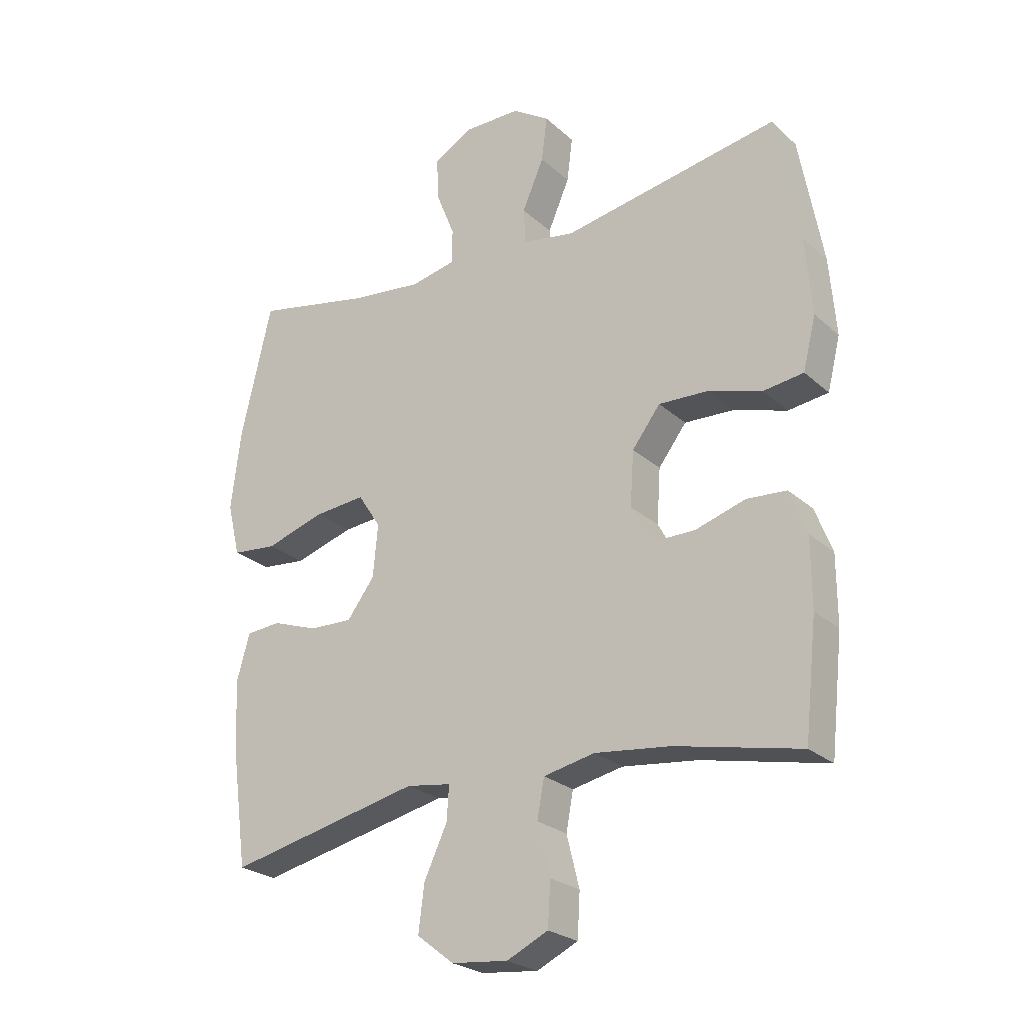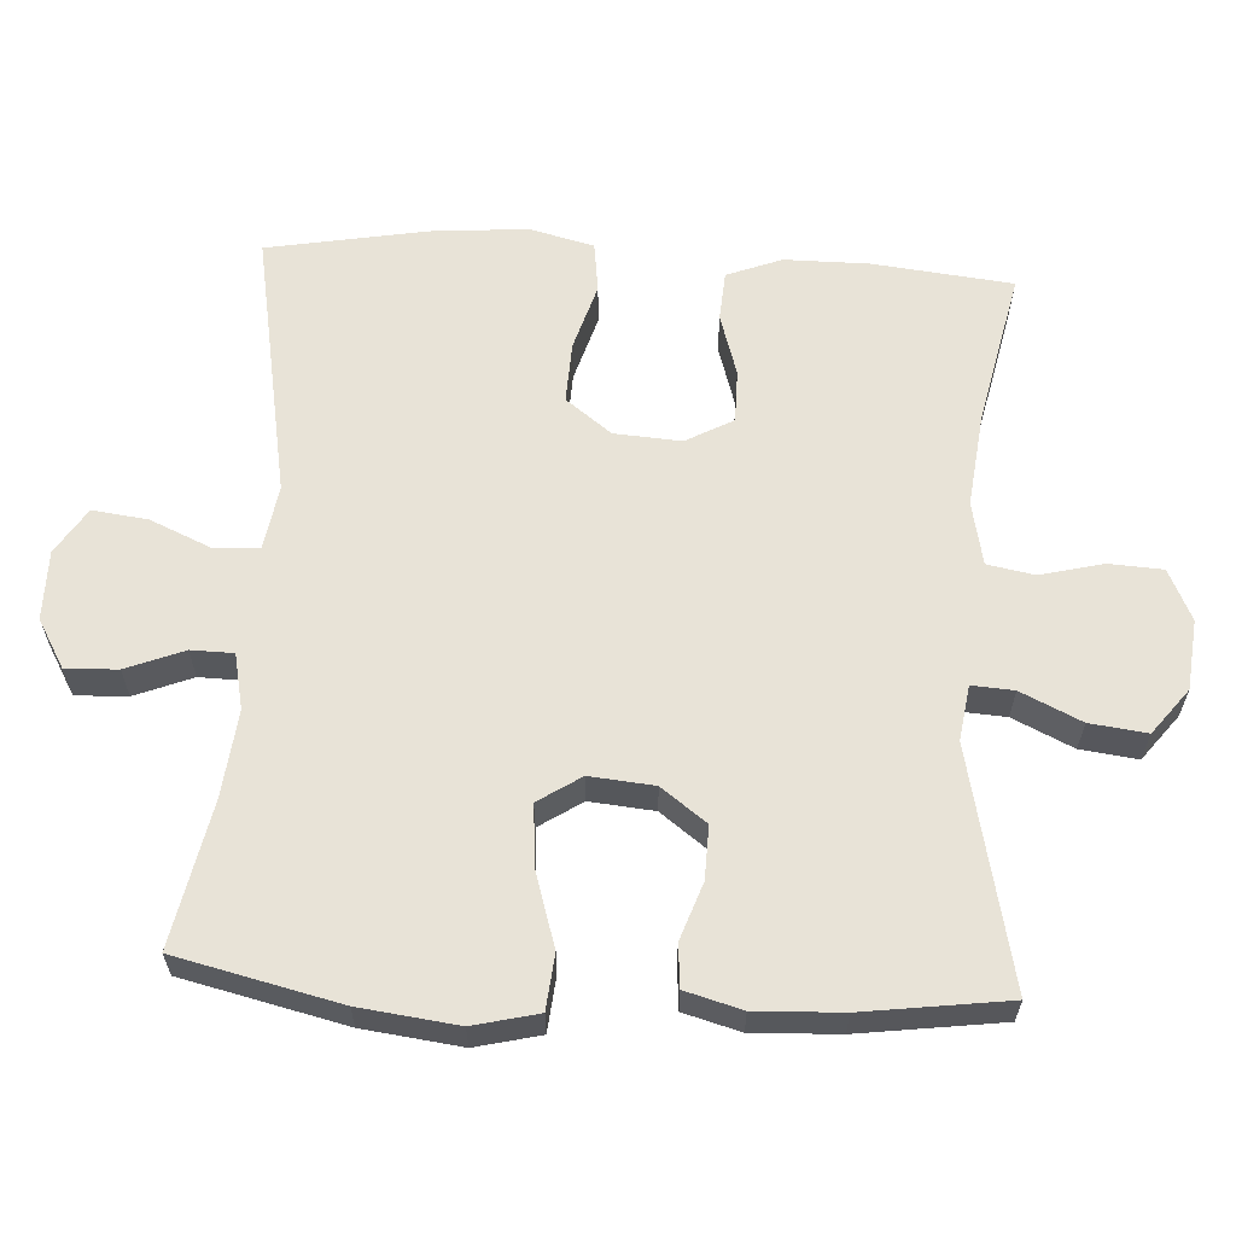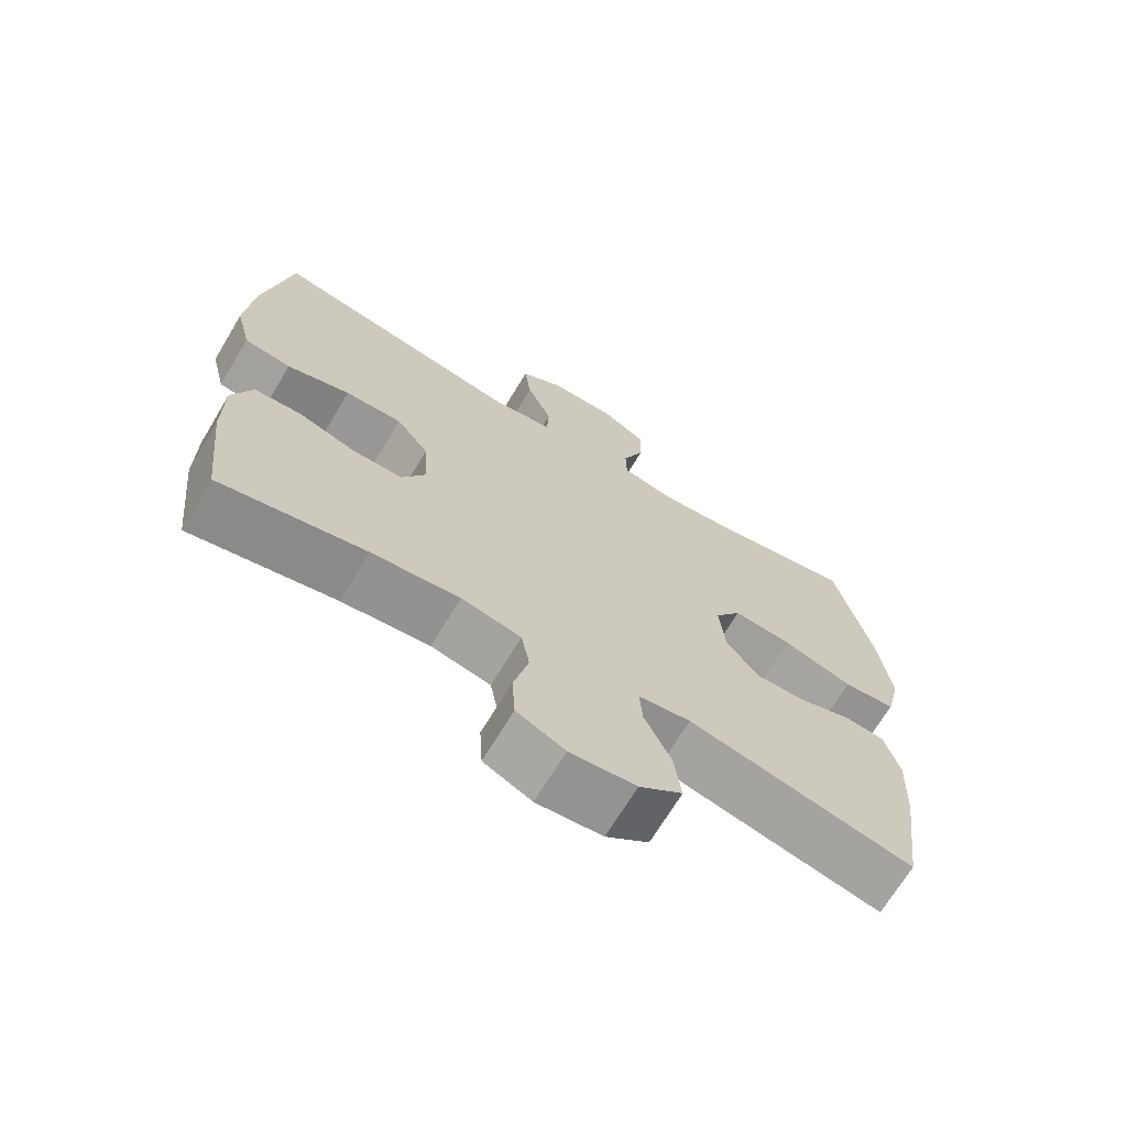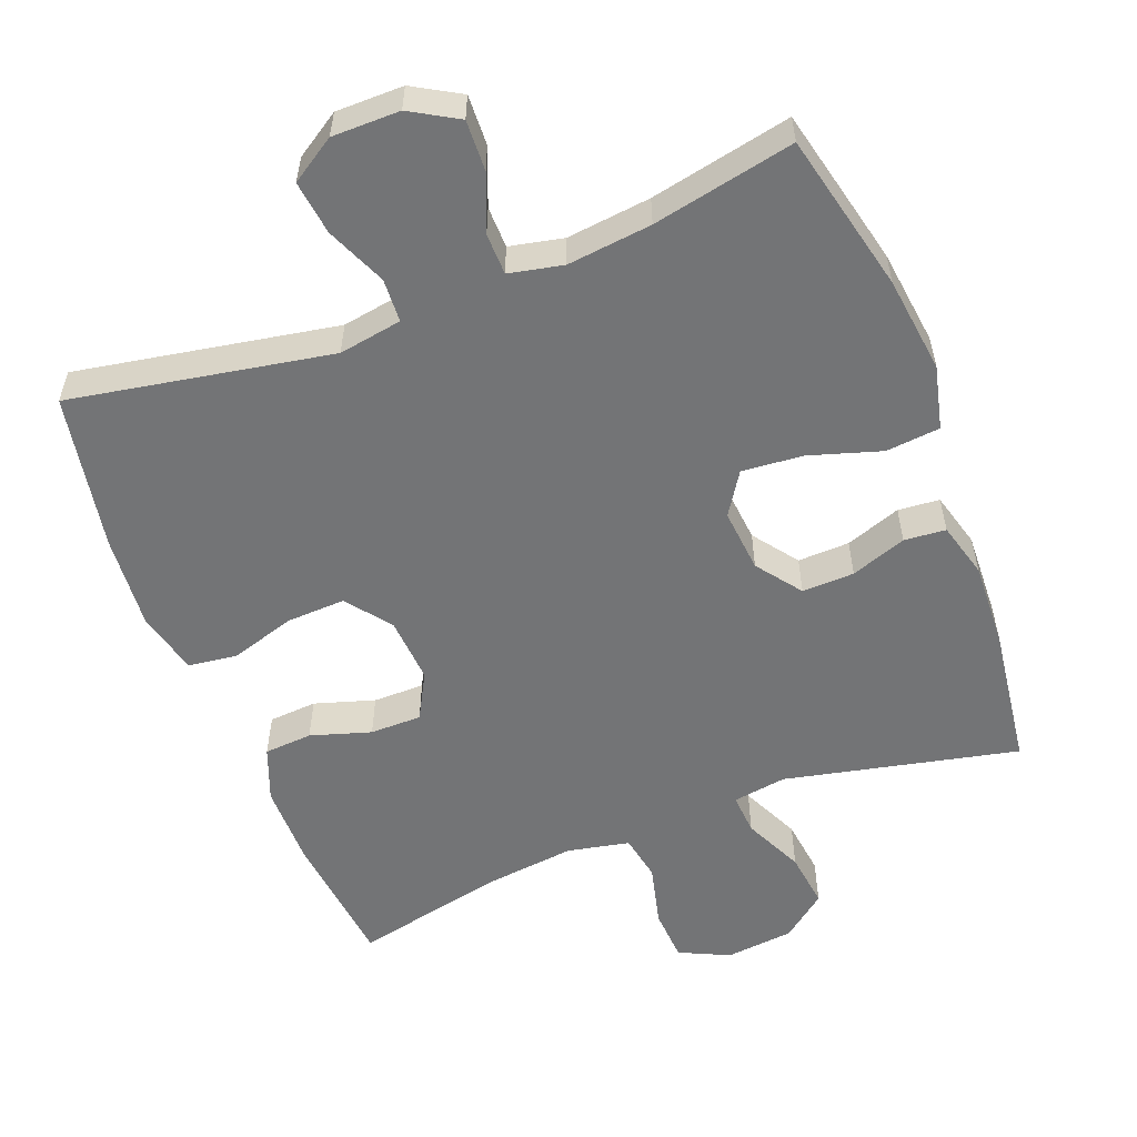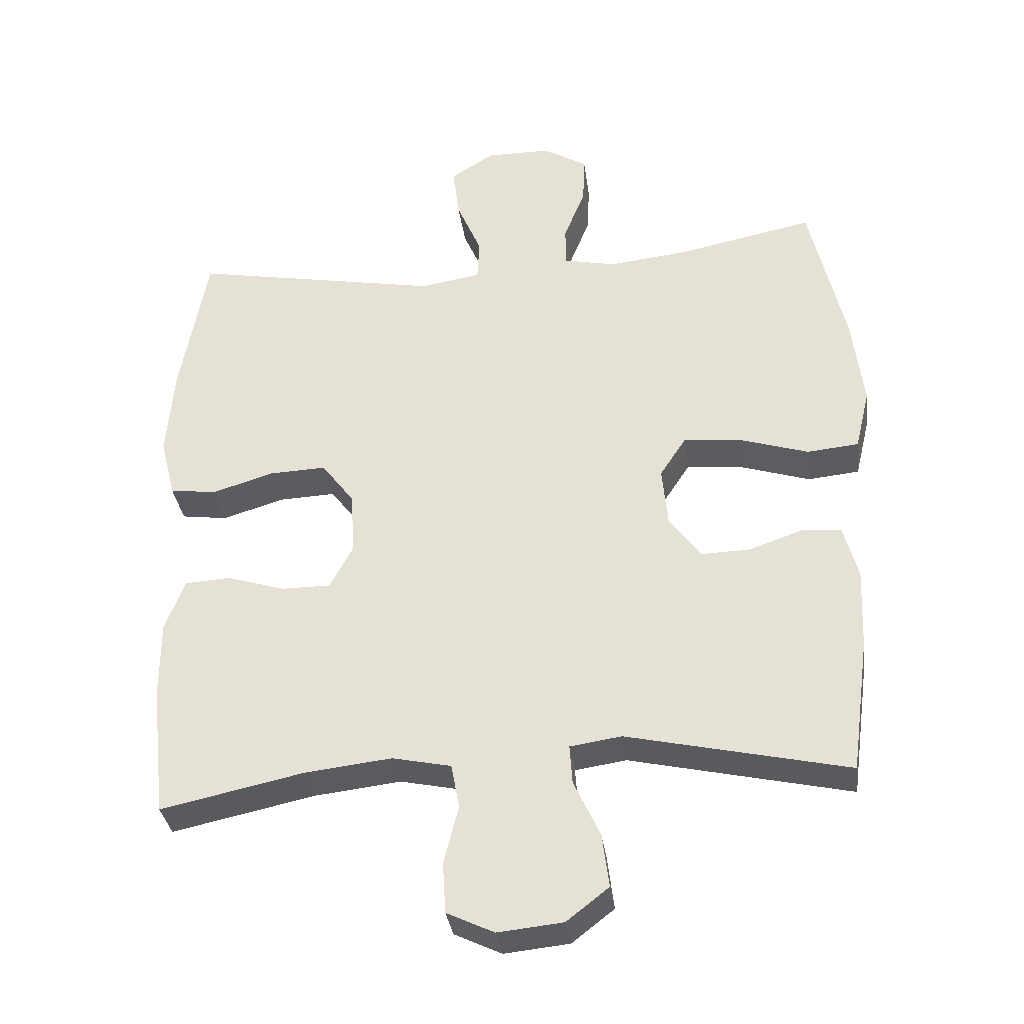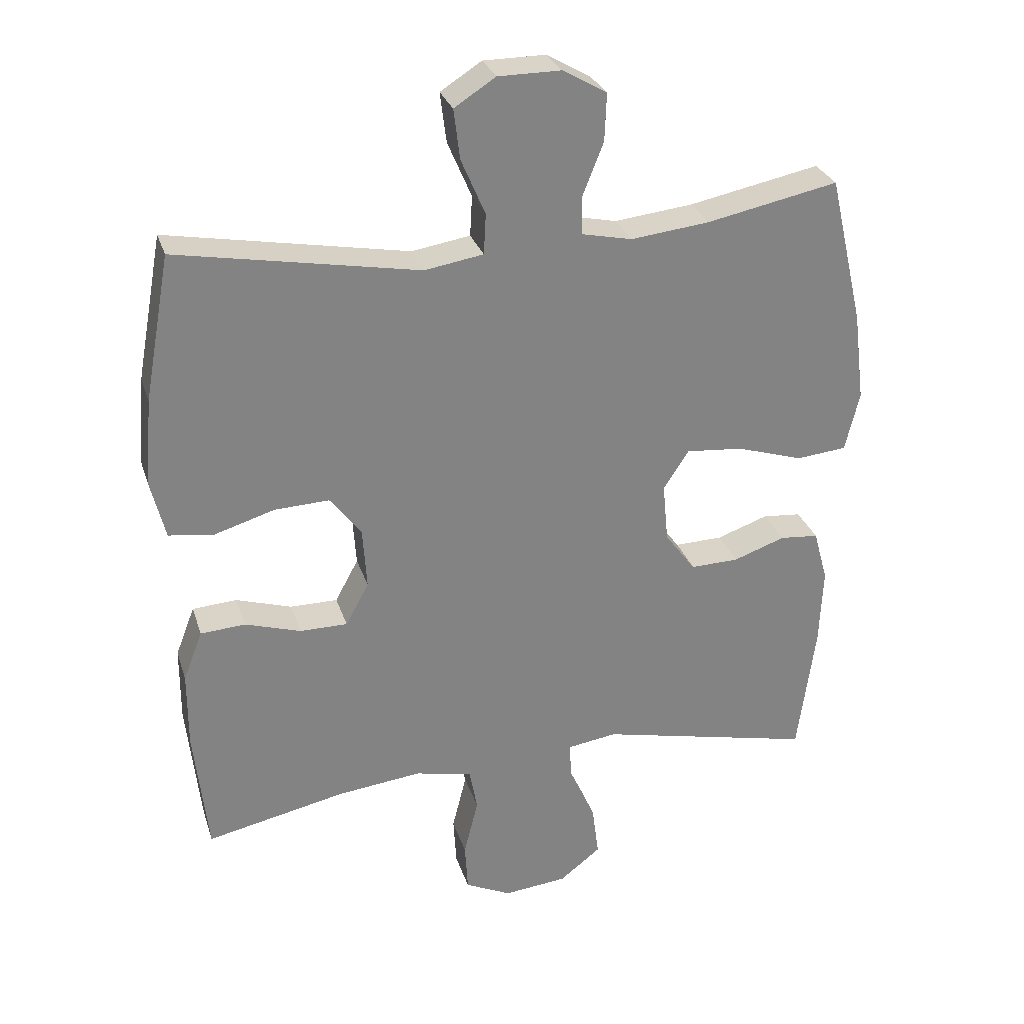
<metadata>
{"format":"obj","ext":"obj","renderer":"f3d","projection":"perspective","resolution":1024,"background":"white","views":[{"elev":-24.7,"azim":-144.8,"up":"+Z"},{"elev":62.2,"azim":93.3,"up":"+Y"},{"elev":-69.3,"azim":-31.0,"up":"+Z"},{"elev":-56.1,"azim":21.2,"up":"+Y"},{"elev":-33.6,"azim":7.5,"up":"+Z"},{"elev":28.8,"azim":-16.2,"up":"+Z"}]}
</metadata>
<code>
o path5086
v 0.2912 0.0375 0.4562
v 0.172 0.0375 0.4428
v 0.09562 0.0375 0.4591
v 0.09455 0.0375 0.5176
v 0.1262 0.0375 0.5974
v 0.129 0.0375 0.6691
v 0.06225 0.0375 0.7078
v -0.03331 0.0375 0.7075
v -0.09627 0.0375 0.6672
v -0.08667 0.0375 0.5911
v -0.05004 0.0375 0.5061
v -0.0533 0.0375 0.4447
v -0.1425 0.0375 0.4301
v -0.5102 0.0375 0.497
v -0.5501 0.0375 0.2767
v -0.561 0.0375 0.1441
v -0.539 0.0375 0.05542
v -0.4705 0.0375 0.04621
v -0.3786 0.0375 0.07418
v -0.2954 0.0375 0.07766
v -0.2478 0.0375 0.01471
v -0.2414 0.0375 -0.07765
v -0.2767 0.0375 -0.1427
v -0.3492 0.0375 -0.1427
v -0.4341 0.0375 -0.1162
v -0.502 0.0375 -0.1208
v -0.531 0.0375 -0.1964
v -0.5313 0.0375 -0.3119
v -0.5102 0.0375 -0.5049
v -0.2983 0.0375 -0.4596
v -0.17 0.0375 -0.4448
v -0.08311 0.0375 -0.4631
v -0.07099 0.0375 -0.5282
v -0.09261 0.0375 -0.6152
v -0.08823 0.0375 -0.6894
v -0.01804 0.0375 -0.7226
v 0.0782 0.0375 -0.7127
v 0.1408 0.0375 -0.6639
v 0.1308 0.0375 -0.5849
v 0.09168 0.0375 -0.5014
v 0.08779 0.0375 -0.4434
v 0.1637 0.0375 -0.4321
v 0.4915 0.0375 -0.5049
v 0.5184 0.0375 -0.306
v 0.5234 0.0375 -0.1868
v 0.5019 0.0375 -0.1086
v 0.4431 0.0375 -0.1034
v 0.3648 0.0375 -0.131
v 0.2914 0.0375 -0.1331
v 0.2448 0.0375 -0.07062
v 0.2364 0.0375 0.01868
v 0.2751 0.0375 0.07793
v 0.3614 0.0375 0.07021
v 0.4629 0.0375 0.03857
v 0.5391 0.0375 0.04607
v 0.5607 0.0375 0.1359
v 0.5439 0.0375 0.2714
v 0.4915 0.0375 0.497
v 0.2912 -0.0375 0.4562
v 0.172 -0.0375 0.4428
v 0.09562 -0.0375 0.4591
v 0.09455 -0.0375 0.5176
v 0.1262 -0.0375 0.5974
v 0.129 -0.0375 0.6691
v 0.06225 -0.0375 0.7078
v -0.03331 -0.0375 0.7075
v -0.09627 -0.0375 0.6672
v -0.08667 -0.0375 0.5911
v -0.05004 -0.0375 0.5061
v -0.0533 -0.0375 0.4447
v -0.1425 -0.0375 0.4301
v -0.5102 -0.0375 0.497
v -0.5501 -0.0375 0.2767
v -0.561 -0.0375 0.1441
v -0.539 -0.0375 0.05542
v -0.4705 -0.0375 0.04621
v -0.3786 -0.0375 0.07418
v -0.2954 -0.0375 0.07766
v -0.2478 -0.0375 0.01471
v -0.2414 -0.0375 -0.07765
v -0.2767 -0.0375 -0.1427
v -0.3492 -0.0375 -0.1427
v -0.4341 -0.0375 -0.1162
v -0.502 -0.0375 -0.1208
v -0.531 -0.0375 -0.1964
v -0.5313 -0.0375 -0.3119
v -0.5102 -0.0375 -0.5049
v -0.2983 -0.0375 -0.4596
v -0.17 -0.0375 -0.4448
v -0.08311 -0.0375 -0.4631
v -0.07099 -0.0375 -0.5282
v -0.09261 -0.0375 -0.6152
v -0.08823 -0.0375 -0.6894
v -0.01804 -0.0375 -0.7226
v 0.0782 -0.0375 -0.7127
v 0.1408 -0.0375 -0.6639
v 0.1308 -0.0375 -0.5849
v 0.09168 -0.0375 -0.5014
v 0.08779 -0.0375 -0.4434
v 0.1637 -0.0375 -0.4321
v 0.4915 -0.0375 -0.5049
v 0.5184 -0.0375 -0.306
v 0.5234 -0.0375 -0.1868
v 0.5019 -0.0375 -0.1086
v 0.4431 -0.0375 -0.1034
v 0.3648 -0.0375 -0.131
v 0.2914 -0.0375 -0.1331
v 0.2448 -0.0375 -0.07062
v 0.2364 -0.0375 0.01868
v 0.2751 -0.0375 0.07793
v 0.3614 -0.0375 0.07021
v 0.4629 -0.0375 0.03857
v 0.5391 -0.0375 0.04607
v 0.5607 -0.0375 0.1359
v 0.5439 -0.0375 0.2714
v 0.4915 -0.0375 0.497
v 0.5391 0.0375 0.04607
v 0.5391 0.0375 0.04607
v 0.5607 0.0375 0.1359
v 0.5439 0.0375 0.2714
v 0.4629 0.0375 0.03857
v 0.5184 0.0375 -0.306
v 0.5234 0.0375 -0.1868
v 0.5019 0.0375 -0.1086
v 0.5019 0.0375 -0.1086
v 0.4915 0.0375 -0.5049
v 0.4915 0.0375 -0.5049
v 0.4431 0.0375 -0.1034
v 0.4915 0.0375 0.497
v 0.4915 0.0375 0.497
v 0.3614 0.0375 0.07021
v 0.3648 0.0375 -0.131
v 0.2912 0.0375 0.4562
v 0.2914 0.0375 -0.1331
v 0.2751 0.0375 0.07793
v 0.2751 0.0375 0.07793
v 0.2448 0.0375 -0.07062
v 0.172 0.0375 0.4428
v 0.1637 0.0375 -0.4321
v 0.2364 0.0375 0.01868
v 0.09562 0.0375 0.4591
v 0.09562 0.0375 0.4591
v 0.08779 0.0375 -0.4434
v 0.08779 0.0375 -0.4434
v 0.0782 0.0375 -0.7127
v 0.1408 0.0375 -0.6639
v 0.1308 0.0375 -0.5849
v 0.09168 0.0375 -0.5014
v 0.1262 0.0375 0.5974
v 0.129 0.0375 0.6691
v 0.129 0.0375 0.6691
v 0.06225 0.0375 0.7078
v 0.09455 0.0375 0.5176
v -0.01804 0.0375 -0.7226
v -0.03331 0.0375 0.7075
v -0.08823 0.0375 -0.6894
v -0.08823 0.0375 -0.6894
v -0.09627 0.0375 0.6672
v -0.09627 0.0375 0.6672
v -0.05004 0.0375 0.5061
v -0.0533 0.0375 0.4447
v -0.0533 0.0375 0.4447
v -0.08667 0.0375 0.5911
v -0.1425 0.0375 0.4301
v -0.09261 0.0375 -0.6152
v -0.07099 0.0375 -0.5282
v -0.08311 0.0375 -0.4631
v -0.08311 0.0375 -0.4631
v -0.17 0.0375 -0.4448
v -0.2983 0.0375 -0.4596
v -0.2478 0.0375 0.01471
v -0.2414 0.0375 -0.07765
v -0.2767 0.0375 -0.1427
v -0.2767 0.0375 -0.1427
v -0.2954 0.0375 0.07766
v -0.3492 0.0375 -0.1427
v -0.3786 0.0375 0.07418
v -0.4341 0.0375 -0.1162
v -0.4705 0.0375 0.04621
v -0.5102 0.0375 -0.5049
v -0.5102 0.0375 -0.5049
v -0.502 0.0375 -0.1208
v -0.502 0.0375 -0.1208
v -0.539 0.0375 0.05542
v -0.539 0.0375 0.05542
v -0.5102 0.0375 0.497
v -0.5102 0.0375 0.497
v -0.531 0.0375 -0.1964
v -0.5313 0.0375 -0.3119
v -0.5501 0.0375 0.2767
v -0.561 0.0375 0.1441
v 0.5391 -0.0375 0.04607
v 0.5391 -0.0375 0.04607
v 0.5607 -0.0375 0.1359
v 0.5439 -0.0375 0.2714
v 0.4629 -0.0375 0.03857
v 0.5184 -0.0375 -0.306
v 0.5234 -0.0375 -0.1868
v 0.5019 -0.0375 -0.1086
v 0.5019 -0.0375 -0.1086
v 0.4915 -0.0375 -0.5049
v 0.4915 -0.0375 -0.5049
v 0.4431 -0.0375 -0.1034
v 0.4915 -0.0375 0.497
v 0.4915 -0.0375 0.497
v 0.3614 -0.0375 0.07021
v 0.3648 -0.0375 -0.131
v 0.2912 -0.0375 0.4562
v 0.2914 -0.0375 -0.1331
v 0.2751 -0.0375 0.07793
v 0.2751 -0.0375 0.07793
v 0.2448 -0.0375 -0.07062
v 0.172 -0.0375 0.4428
v 0.1637 -0.0375 -0.4321
v 0.2364 -0.0375 0.01868
v 0.09562 -0.0375 0.4591
v 0.09562 -0.0375 0.4591
v 0.08779 -0.0375 -0.4434
v 0.08779 -0.0375 -0.4434
v 0.0782 -0.0375 -0.7127
v 0.1408 -0.0375 -0.6639
v 0.1308 -0.0375 -0.5849
v 0.09168 -0.0375 -0.5014
v 0.1262 -0.0375 0.5974
v 0.129 -0.0375 0.6691
v 0.129 -0.0375 0.6691
v 0.06225 -0.0375 0.7078
v 0.09455 -0.0375 0.5176
v -0.01804 -0.0375 -0.7226
v -0.03331 -0.0375 0.7075
v -0.08823 -0.0375 -0.6894
v -0.08823 -0.0375 -0.6894
v -0.09627 -0.0375 0.6672
v -0.09627 -0.0375 0.6672
v -0.05004 -0.0375 0.5061
v -0.0533 -0.0375 0.4447
v -0.0533 -0.0375 0.4447
v -0.08667 -0.0375 0.5911
v -0.1425 -0.0375 0.4301
v -0.09261 -0.0375 -0.6152
v -0.07099 -0.0375 -0.5282
v -0.08311 -0.0375 -0.4631
v -0.08311 -0.0375 -0.4631
v -0.17 -0.0375 -0.4448
v -0.2983 -0.0375 -0.4596
v -0.2478 -0.0375 0.01471
v -0.2414 -0.0375 -0.07765
v -0.2767 -0.0375 -0.1427
v -0.2767 -0.0375 -0.1427
v -0.2954 -0.0375 0.07766
v -0.3492 -0.0375 -0.1427
v -0.3786 -0.0375 0.07418
v -0.4341 -0.0375 -0.1162
v -0.4705 -0.0375 0.04621
v -0.5102 -0.0375 -0.5049
v -0.5102 -0.0375 -0.5049
v -0.502 -0.0375 -0.1208
v -0.502 -0.0375 -0.1208
v -0.539 -0.0375 0.05542
v -0.539 -0.0375 0.05542
v -0.5102 -0.0375 0.497
v -0.5102 -0.0375 0.497
v -0.531 -0.0375 -0.1964
v -0.5313 -0.0375 -0.3119
v -0.5501 -0.0375 0.2767
v -0.561 -0.0375 0.1441
f 236 216 235
f 214 212 218
f 250 265 252
f 251 245 248
f 197 214 201
f 196 194 206
f 255 245 264
f 212 214 209
f 246 215 236
f 235 228 238
f 229 220 240
f 236 239 246
f 212 215 247
f 244 242 248
f 223 241 222
f 203 198 199
f 252 266 254
f 241 223 242
f 265 239 261
f 253 263 251
f 208 195 204
f 195 206 194
f 248 242 247
f 231 229 240
f 218 212 247
f 216 210 213
f 206 208 210
f 242 218 247
f 227 224 225
f 240 222 241
f 221 222 220
f 247 215 246
f 218 242 223
f 222 240 220
f 238 227 230
f 210 216 236
f 213 210 208
f 192 194 196
f 245 251 264
f 238 230 233
f 254 266 259
f 238 224 227
f 215 210 236
f 264 251 263
f 228 224 238
f 235 216 228
f 208 206 195
f 265 250 239
f 207 198 203
f 207 209 197
f 198 207 197
f 244 248 245
f 257 263 253
f 197 209 214
f 246 239 250
f 266 252 265
f 118 56 114 193
f 56 57 115 114
f 54 55 113 112
f 44 45 103 102
f 45 125 200 103
f 127 44 102 202
f 46 47 105 104
f 57 130 205 115
f 53 54 112 111
f 47 48 106 105
f 58 1 59 116
f 48 49 107 106
f 136 53 111 211
f 49 50 108 107
f 1 2 60 59
f 42 43 101 100
f 51 52 110 109
f 50 51 109 108
f 2 142 217 60
f 144 42 100 219
f 37 38 96 95
f 38 39 97 96
f 39 40 98 97
f 5 151 226 63
f 6 7 65 64
f 4 5 63 62
f 3 4 62 61
f 40 41 99 98
f 36 37 95 94
f 7 8 66 65
f 157 36 94 232
f 8 159 234 66
f 11 162 237 69
f 10 11 69 68
f 9 10 68 67
f 12 13 71 70
f 34 35 93 92
f 33 34 92 91
f 168 33 91 243
f 31 32 90 89
f 30 31 89 88
f 21 22 80 79
f 22 174 249 80
f 20 21 79 78
f 23 24 82 81
f 19 20 78 77
f 24 25 83 82
f 18 19 77 76
f 181 30 88 256
f 25 183 258 83
f 185 18 76 260
f 13 187 262 71
f 26 27 85 84
f 28 29 87 86
f 27 28 86 85
f 14 15 73 72
f 16 17 75 74
f 15 16 74 73
f 161 160 141
f 139 143 137
f 175 177 190
f 176 173 170
f 122 126 139
f 121 131 119
f 180 189 170
f 137 134 139
f 171 161 140
f 160 163 153
f 154 165 145
f 161 171 164
f 137 172 140
f 169 173 167
f 148 147 166
f 128 124 123
f 177 179 191
f 166 167 148
f 190 186 164
f 178 176 188
f 133 129 120
f 120 119 131
f 173 172 167
f 156 165 154
f 143 172 137
f 141 138 135
f 131 135 133
f 167 172 143
f 152 150 149
f 165 166 147
f 146 145 147
f 172 171 140
f 143 148 167
f 147 145 165
f 163 155 152
f 135 161 141
f 138 133 135
f 117 121 119
f 170 189 176
f 163 158 155
f 179 184 191
f 163 152 149
f 140 161 135
f 189 188 176
f 153 163 149
f 160 153 141
f 133 120 131
f 190 164 175
f 132 128 123
f 132 122 134
f 123 122 132
f 169 170 173
f 182 178 188
f 122 139 134
f 171 175 164
f 191 190 177

</code>
